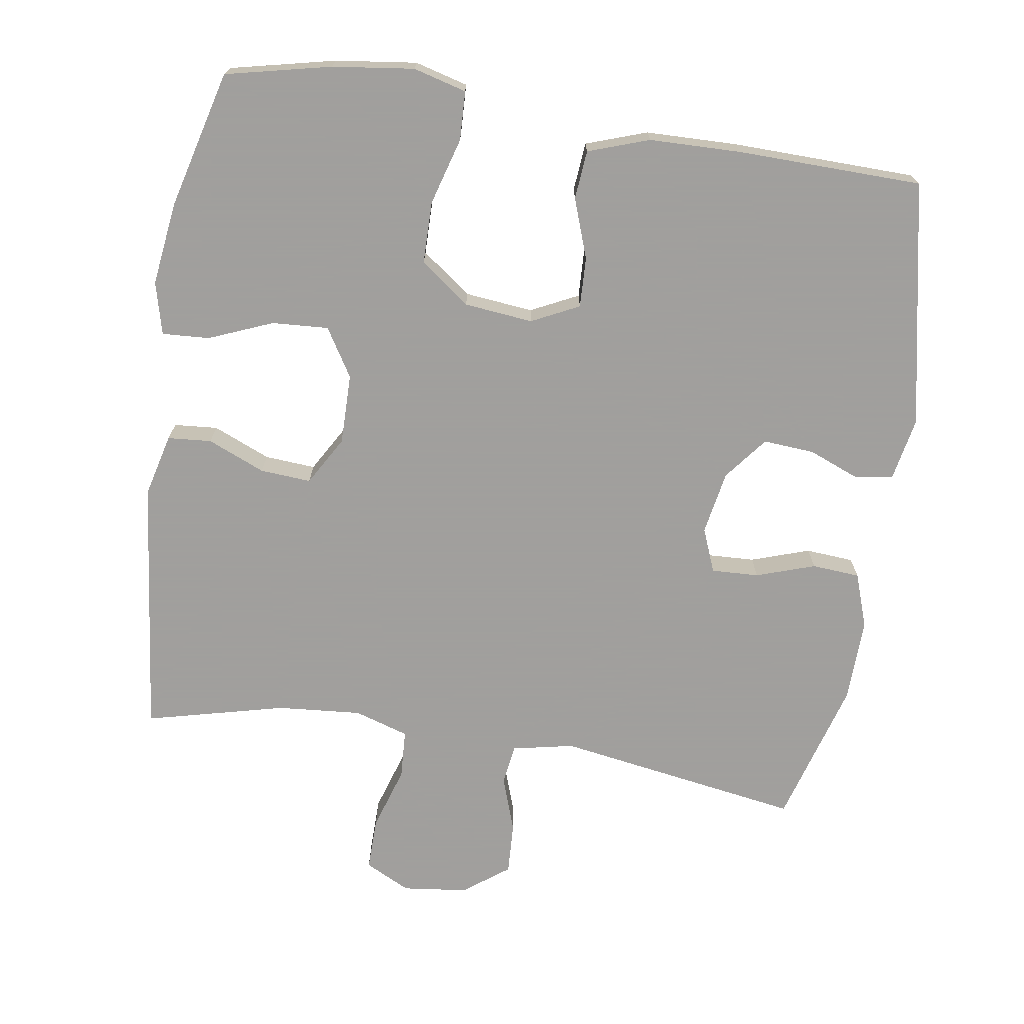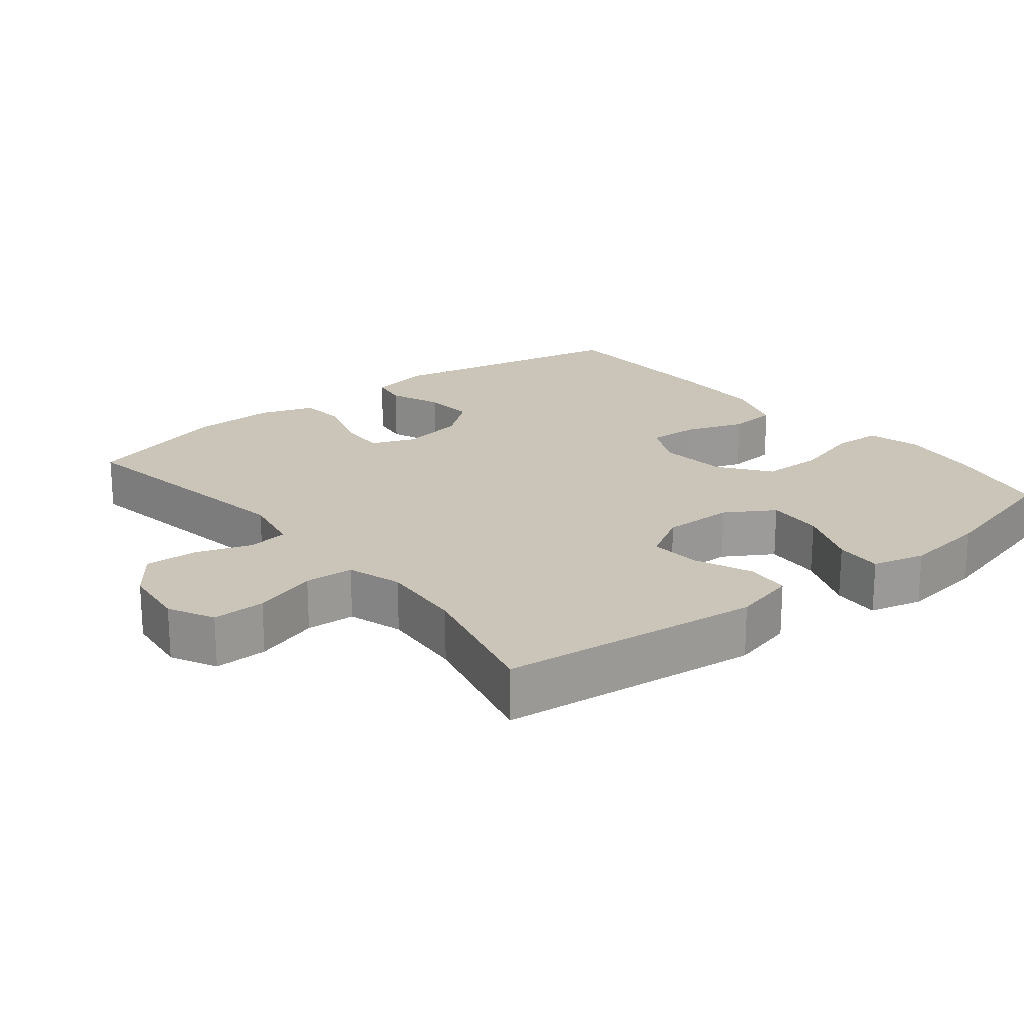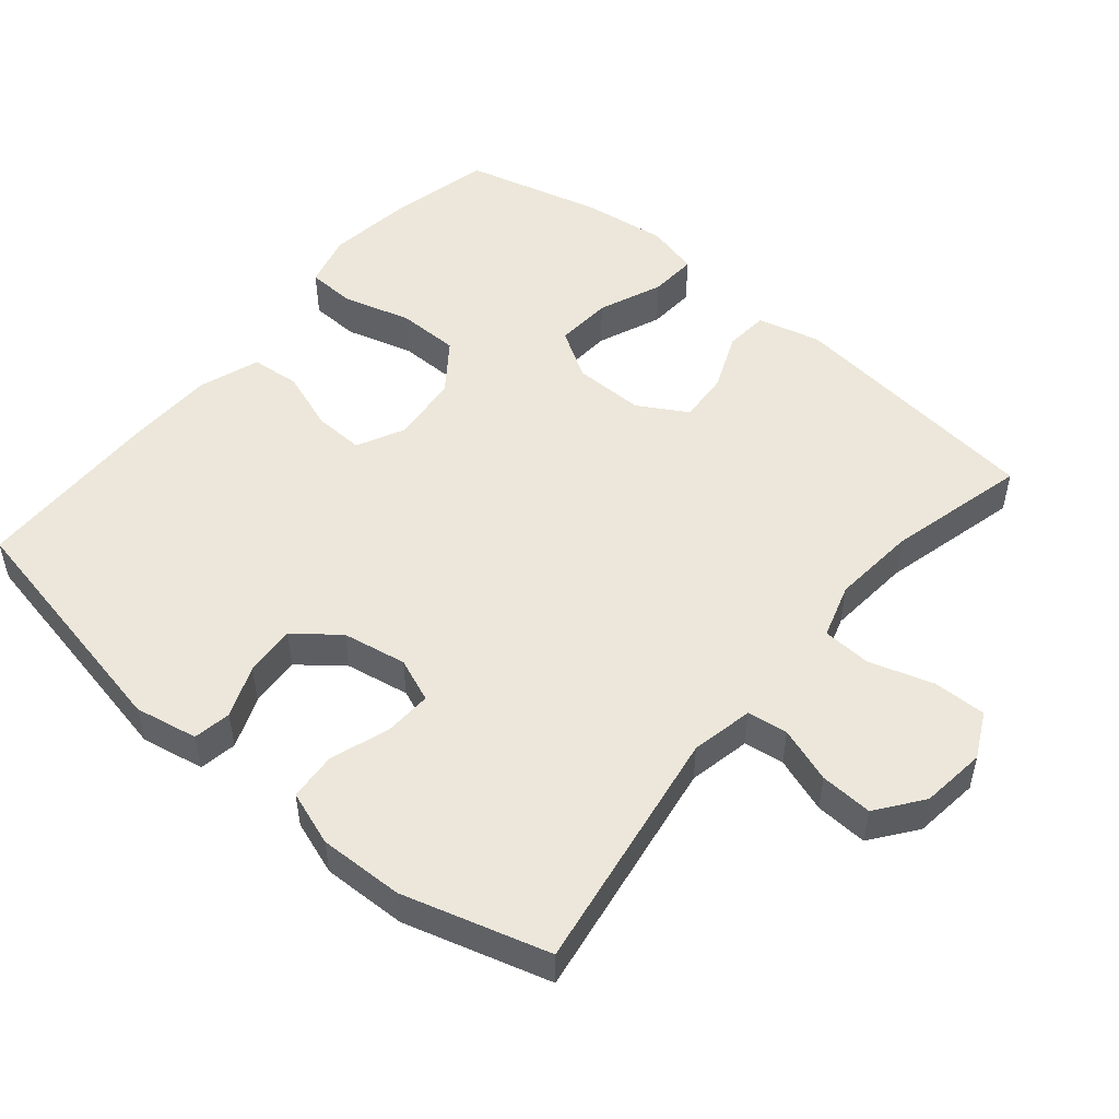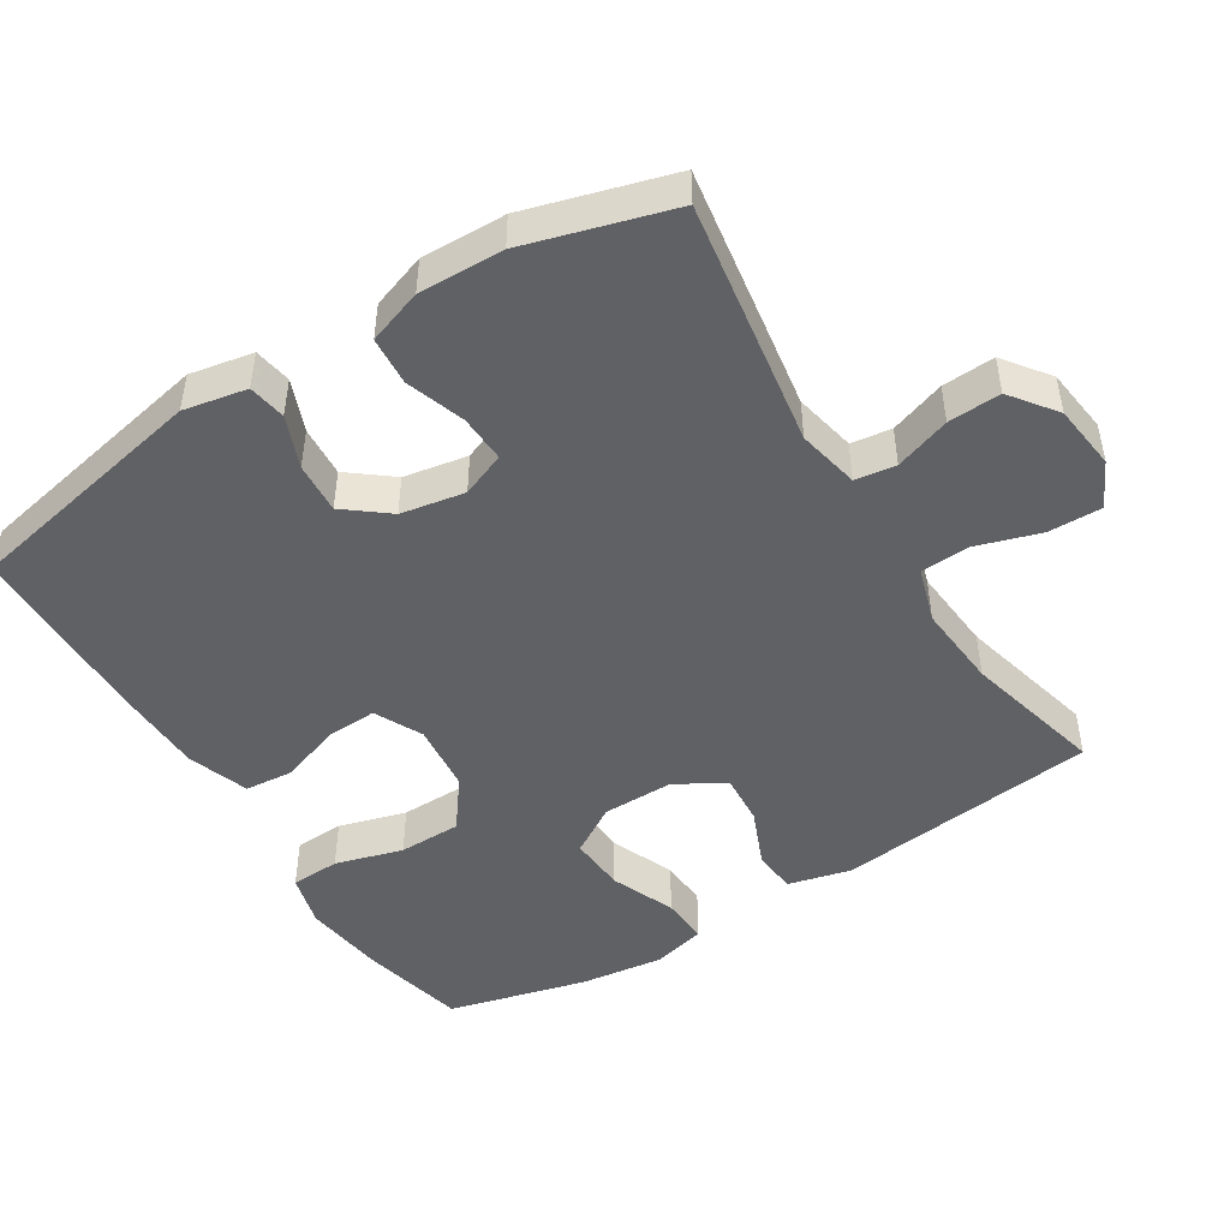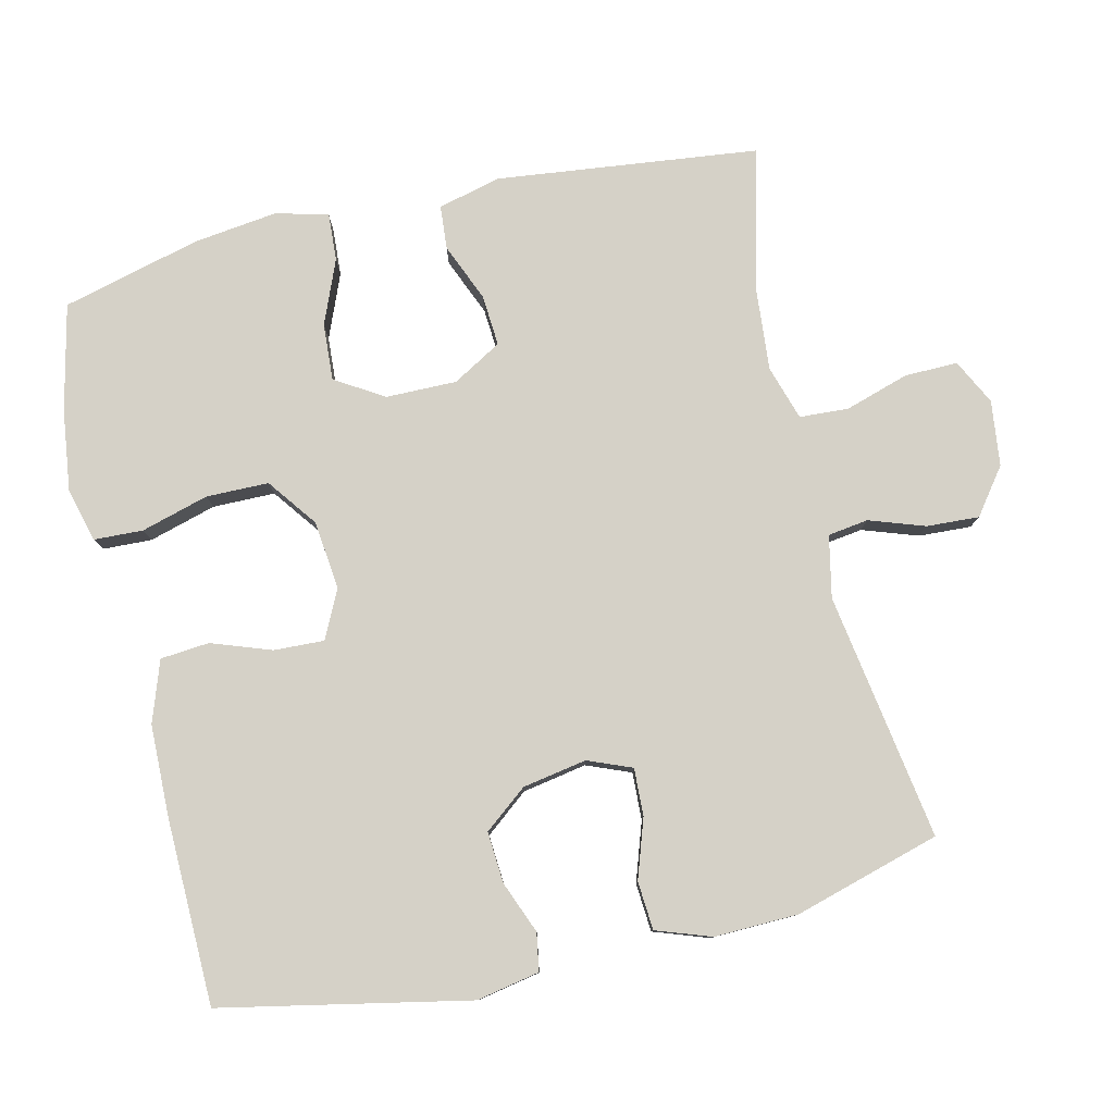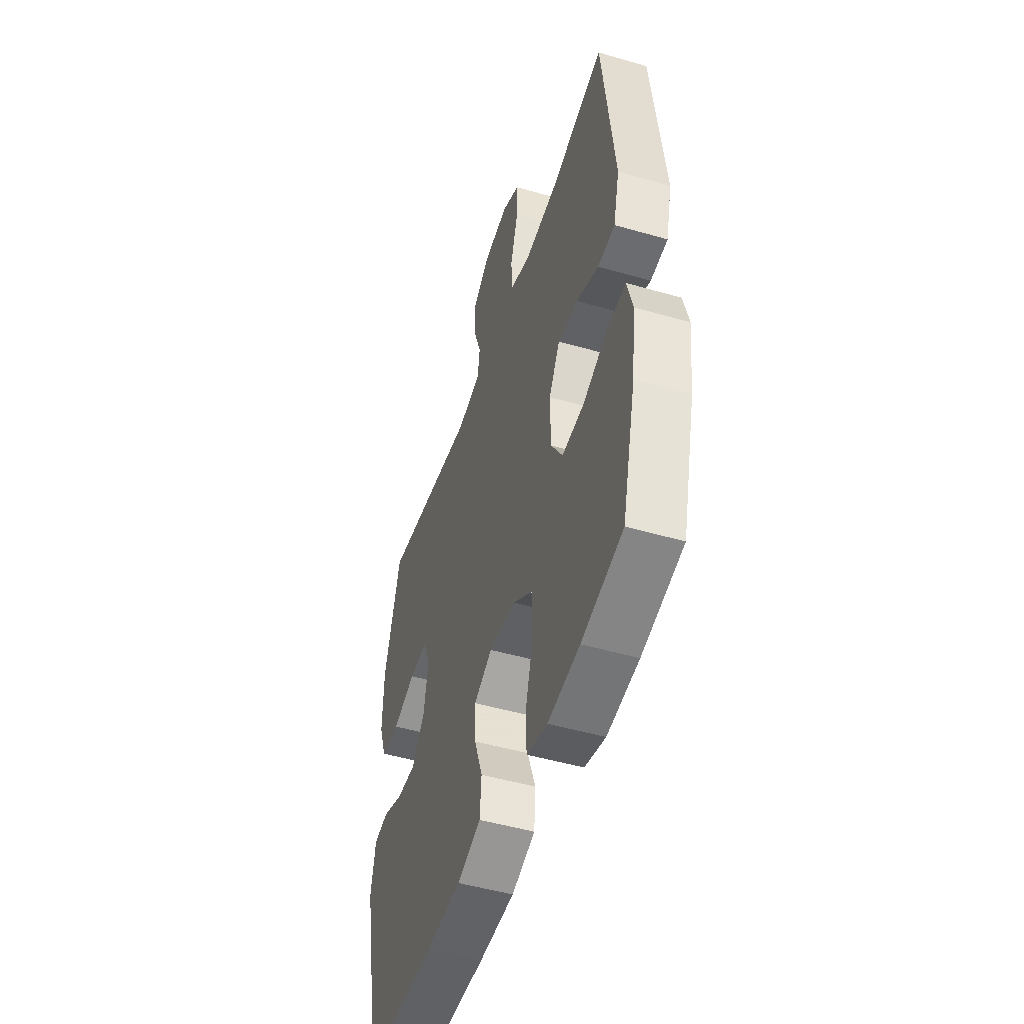
<metadata>
{"format":"obj","ext":"obj","renderer":"f3d","projection":"perspective","resolution":1024,"background":"white","views":[{"elev":-71.5,"azim":171.1,"up":"+Y"},{"elev":20.5,"azim":51.1,"up":"+Y"},{"elev":50.9,"azim":-50.1,"up":"+Y"},{"elev":-47.6,"azim":-58.1,"up":"+Y"},{"elev":79.6,"azim":-103.2,"up":"+Y"},{"elev":-49.2,"azim":72.2,"up":"+Z"}]}
</metadata>
<code>
v -0.5 0.07 0.5
v -0.152 0.07 0.445
v -0.065 0.07 0.463
v -0.057 0.07 0.52
v -0.084 0.07 0.598
v -0.088 0.07 0.672
v -0.024 0.07 0.72
v 0.068 0.07 0.731
v 0.132 0.07 0.699
v 0.131 0.07 0.624
v 0.103 0.07 0.534
v 0.107 0.07 0.465
v 0.184 0.07 0.441
v 0.303 0.07 0.451
v 0.5 0.07 0.5
v 0.543 0.07 0.133
v 0.521 0.07 0.044
v 0.459 0.07 0.039
v 0.378 0.07 0.073
v 0.306 0.07 0.078
v 0.266 0.07 0.009
v 0.267 0.07 -0.091
v 0.309 0.07 -0.159
v 0.389 0.07 -0.154
v 0.479 0.07 -0.117
v 0.546 0.07 -0.113
v 0.565 0.07 -0.187
v 0.55 0.07 -0.305
v 0.5 0.07 -0.5
v 0.351 0.07 -0.534
v 0.236 0.07 -0.549
v 0.161 0.07 -0.529
v 0.158 0.07 -0.46
v 0.185 0.07 -0.365
v 0.184 0.07 -0.277
v 0.114 0.07 -0.225
v 0.017 0.07 -0.215
v -0.05 0.07 -0.248
v -0.047 0.07 -0.319
v -0.017 0.07 -0.403
v -0.023 0.07 -0.472
v -0.109 0.07 -0.502
v -0.239 0.07 -0.505
v -0.5 0.07 -0.5
v -0.571 0.07 -0.152
v -0.554 0.07 -0.063
v -0.501 0.07 -0.054
v -0.428 0.07 -0.083
v -0.356 0.07 -0.088
v -0.308 0.07 -0.027
v -0.292 0.07 0.063
v -0.317 0.07 0.125
v -0.384 0.07 0.122
v -0.467 0.07 0.094
v -0.535 0.07 0.099
v -0.562 0.07 0.176
v -0.559 0.07 0.295
v -0.5 0 0.5
v -0.152 0 0.445
v -0.065 0 0.463
v -0.057 0 0.52
v -0.084 0 0.598
v -0.088 0 0.672
v -0.024 0 0.72
v 0.068 0 0.731
v 0.132 0 0.699
v 0.131 0 0.624
v 0.103 0 0.534
v 0.107 0 0.465
v 0.184 0 0.441
v 0.303 0 0.451
v 0.5 0 0.5
v 0.543 0 0.133
v 0.521 0 0.044
v 0.459 0 0.039
v 0.378 0 0.073
v 0.306 0 0.078
v 0.266 0 0.009
v 0.267 0 -0.091
v 0.309 0 -0.159
v 0.389 0 -0.154
v 0.479 0 -0.117
v 0.546 0 -0.113
v 0.565 0 -0.187
v 0.55 0 -0.305
v 0.5 0 -0.5
v 0.351 0 -0.534
v 0.236 0 -0.549
v 0.161 0 -0.529
v 0.158 0 -0.46
v 0.185 0 -0.365
v 0.184 0 -0.277
v 0.114 0 -0.225
v 0.017 0 -0.215
v -0.05 0 -0.248
v -0.047 0 -0.319
v -0.017 0 -0.403
v -0.023 0 -0.472
v -0.109 0 -0.502
v -0.239 0 -0.505
v -0.5 0 -0.5
v -0.571 0 -0.152
v -0.554 0 -0.063
v -0.501 0 -0.054
v -0.428 0 -0.083
v -0.356 0 -0.088
v -0.308 0 -0.027
v -0.292 0 0.063
v -0.317 0 0.125
v -0.384 0 0.122
v -0.467 0 0.094
v -0.535 0 0.099
v -0.562 0 0.176
v -0.559 0 0.295
f 57 1 2
f 56 57 2
f 55 56 2
f 54 55 2
f 53 54 2
f 52 53 2 3
f 51 52 3
f 50 51 3
f 46 47 48
f 45 46 48
f 44 45 48
f 43 44 48
f 42 43 48
f 41 42 48
f 40 41 48
f 39 40 48
f 38 39 48 49
f 37 38 49 50
f 32 33 34
f 31 32 34
f 30 31 34
f 29 30 34
f 28 29 34
f 27 28 34
f 26 27 34
f 25 26 34
f 24 25 34
f 23 24 34 35
f 22 23 35 36
f 17 18 19
f 16 17 19
f 15 16 19
f 14 15 19
f 13 14 19 20
f 12 13 20 21
f 9 10 11
f 8 9 11
f 7 8 11
f 6 7 11
f 5 6 11
f 4 5 11
f 3 4 11 12
f 36 37 50
f 22 36 50
f 21 22 50
f 12 21 50
f 3 12 50
f 59 58 114
f 59 114 113
f 59 113 112
f 59 112 111
f 59 111 110
f 60 59 110 109
f 60 109 108
f 60 108 107
f 105 104 103
f 105 103 102
f 105 102 101
f 105 101 100
f 105 100 99
f 105 99 98
f 105 98 97
f 105 97 96
f 106 105 96 95
f 107 106 95 94
f 91 90 89
f 91 89 88
f 91 88 87
f 91 87 86
f 91 86 85
f 91 85 84
f 91 84 83
f 91 83 82
f 91 82 81
f 92 91 81 80
f 93 92 80 79
f 76 75 74
f 76 74 73
f 76 73 72
f 76 72 71
f 77 76 71 70
f 78 77 70 69
f 68 67 66
f 68 66 65
f 68 65 64
f 68 64 63
f 68 63 62
f 68 62 61
f 69 68 61 60
f 107 94 93
f 107 93 79
f 107 79 78
f 107 78 69
f 107 69 60
f 1 58 59 2
f 2 59 60 3
f 3 60 61 4
f 4 61 62 5
f 5 62 63 6
f 6 63 64 7
f 7 64 65 8
f 8 65 66 9
f 9 66 67 10
f 10 67 68 11
f 11 68 69 12
f 12 69 70 13
f 13 70 71 14
f 14 71 72 15
f 15 72 73 16
f 16 73 74 17
f 17 74 75 18
f 18 75 76 19
f 19 76 77 20
f 20 77 78 21
f 21 78 79 22
f 22 79 80 23
f 23 80 81 24
f 24 81 82 25
f 25 82 83 26
f 26 83 84 27
f 27 84 85 28
f 28 85 86 29
f 29 86 87 30
f 30 87 88 31
f 31 88 89 32
f 32 89 90 33
f 33 90 91 34
f 34 91 92 35
f 35 92 93 36
f 36 93 94 37
f 37 94 95 38
f 38 95 96 39
f 39 96 97 40
f 40 97 98 41
f 41 98 99 42
f 42 99 100 43
f 43 100 101 44
f 44 101 102 45
f 45 102 103 46
f 46 103 104 47
f 47 104 105 48
f 48 105 106 49
f 49 106 107 50
f 50 107 108 51
f 51 108 109 52
f 52 109 110 53
f 53 110 111 54
f 54 111 112 55
f 55 112 113 56
f 56 113 114 57
f 57 114 58 1

</code>
